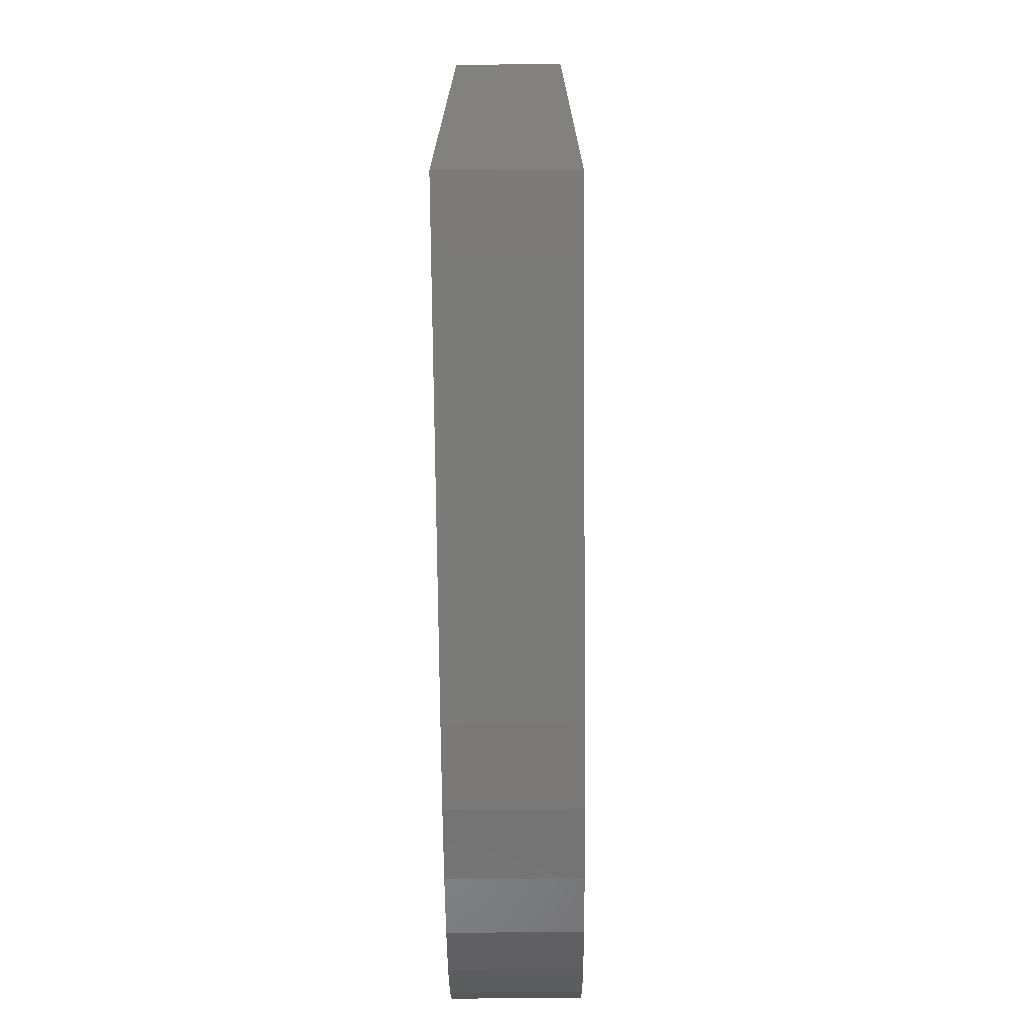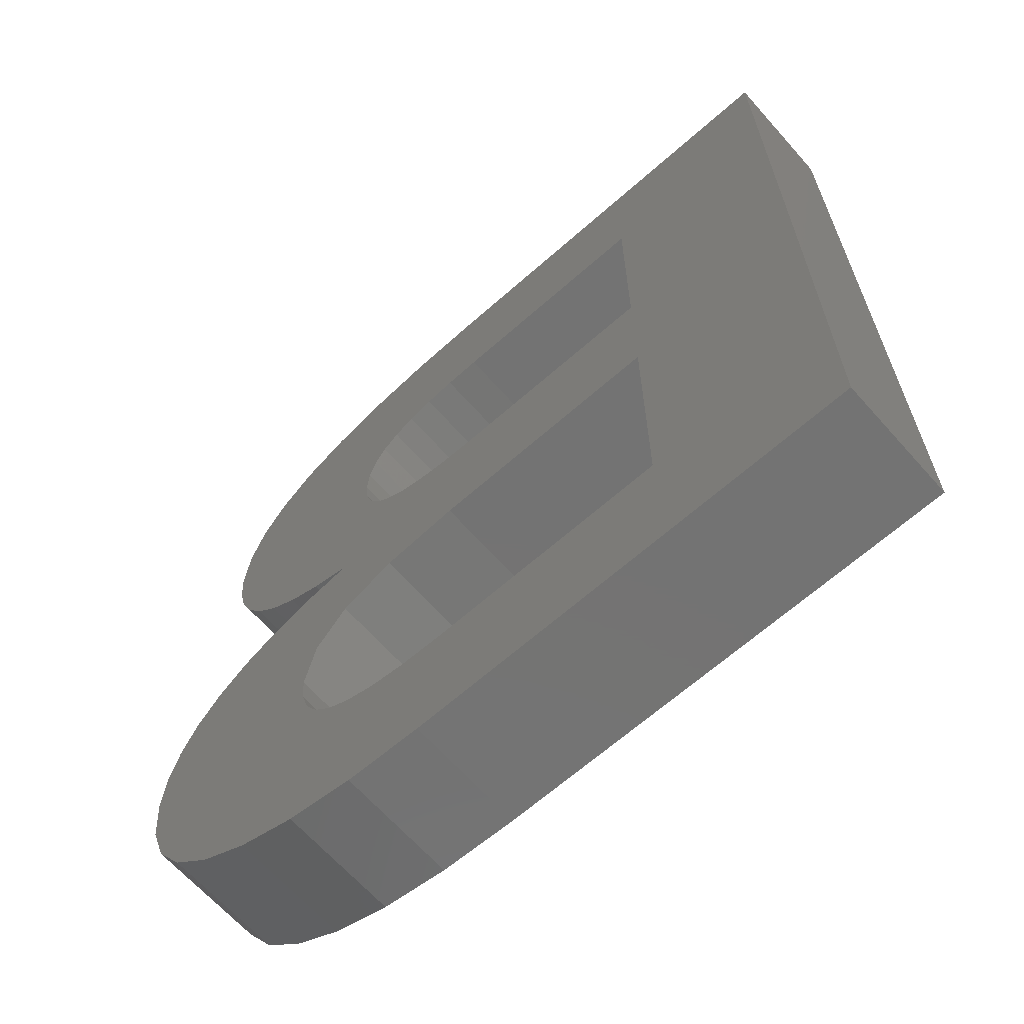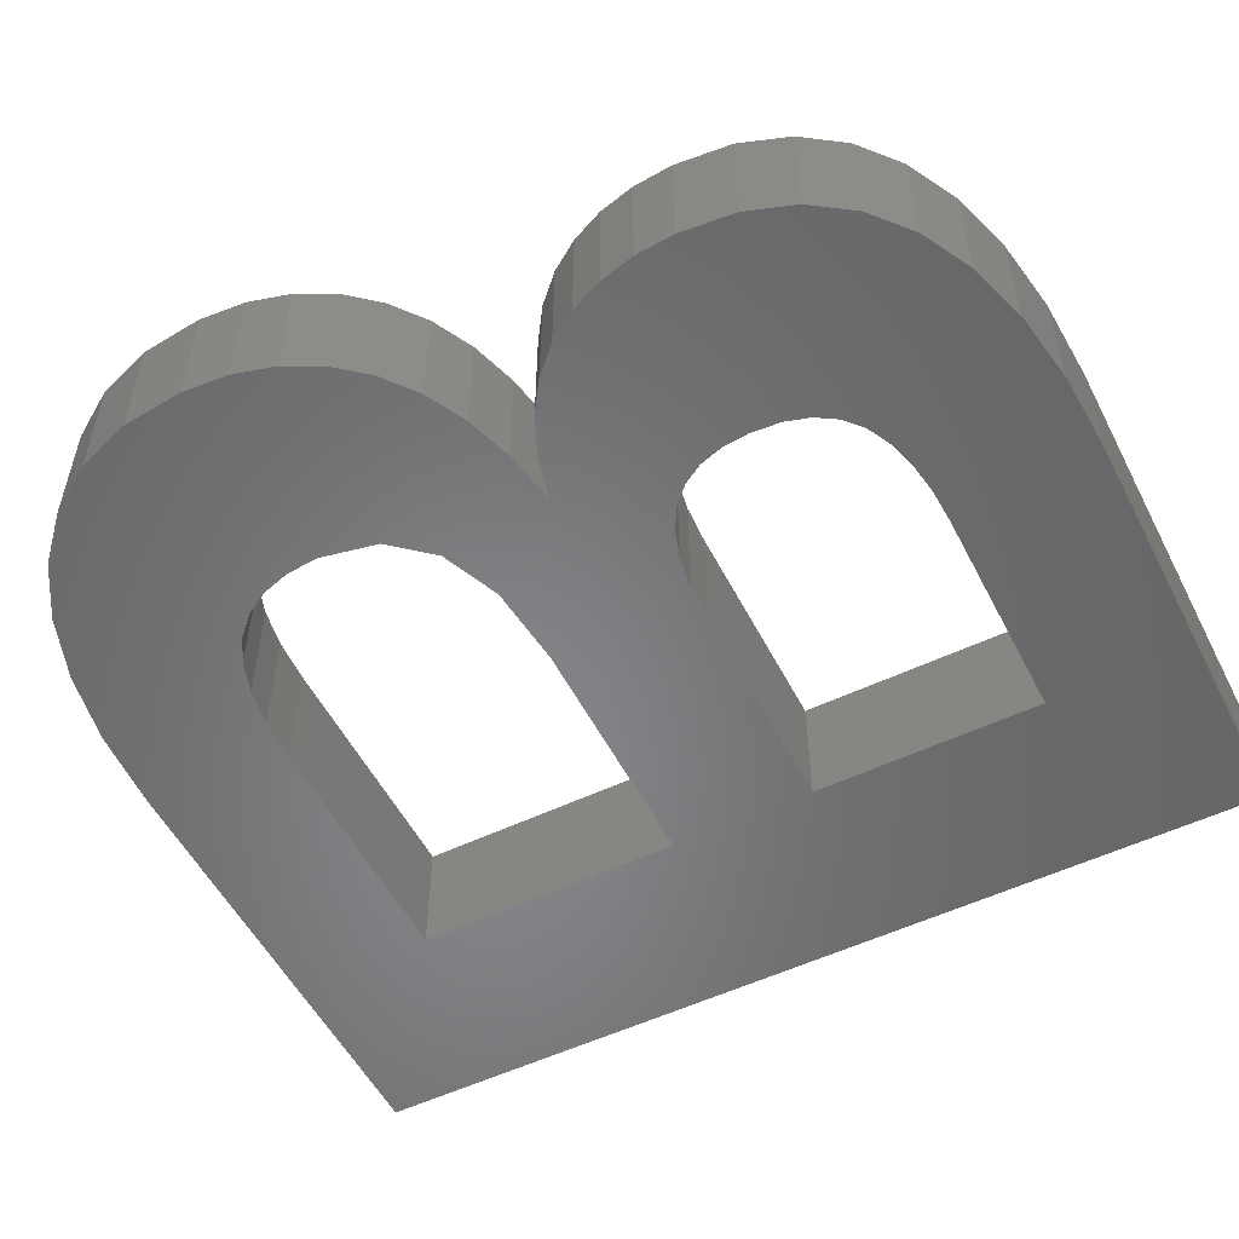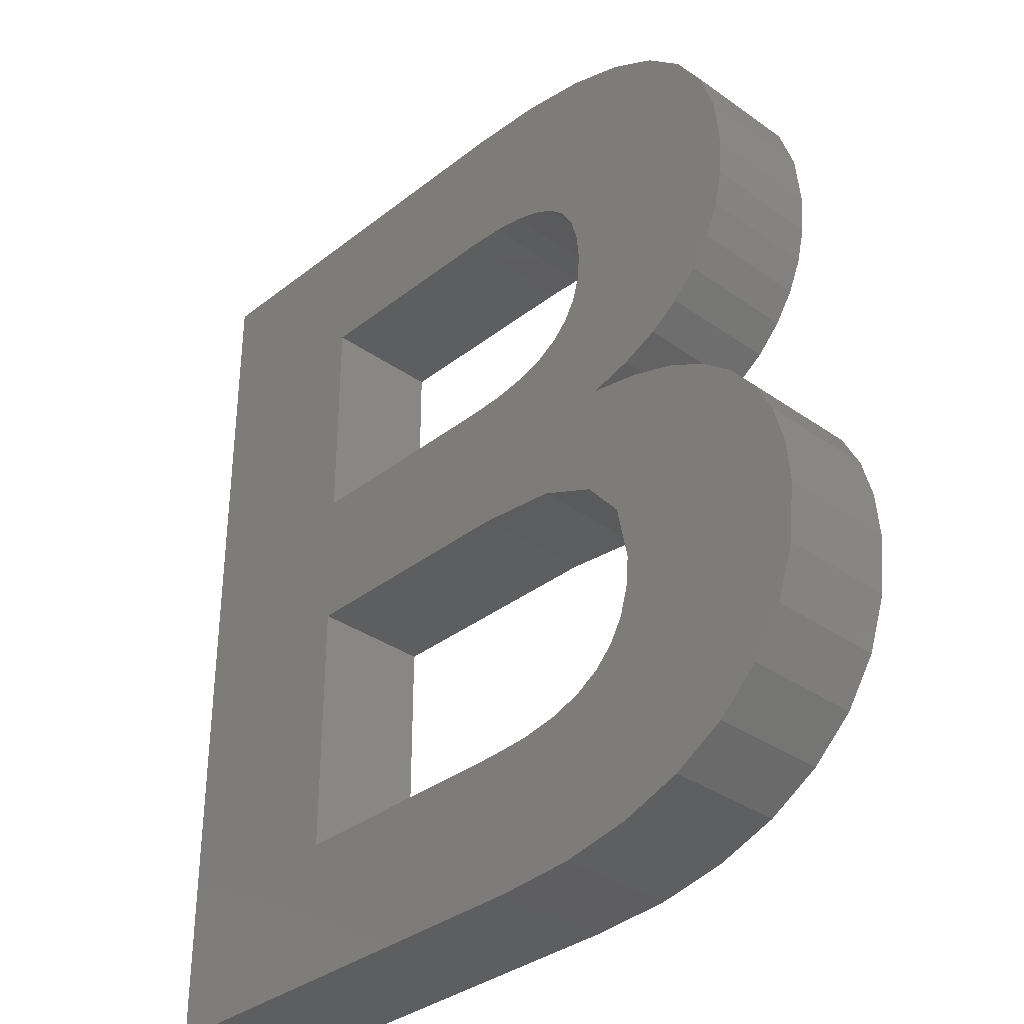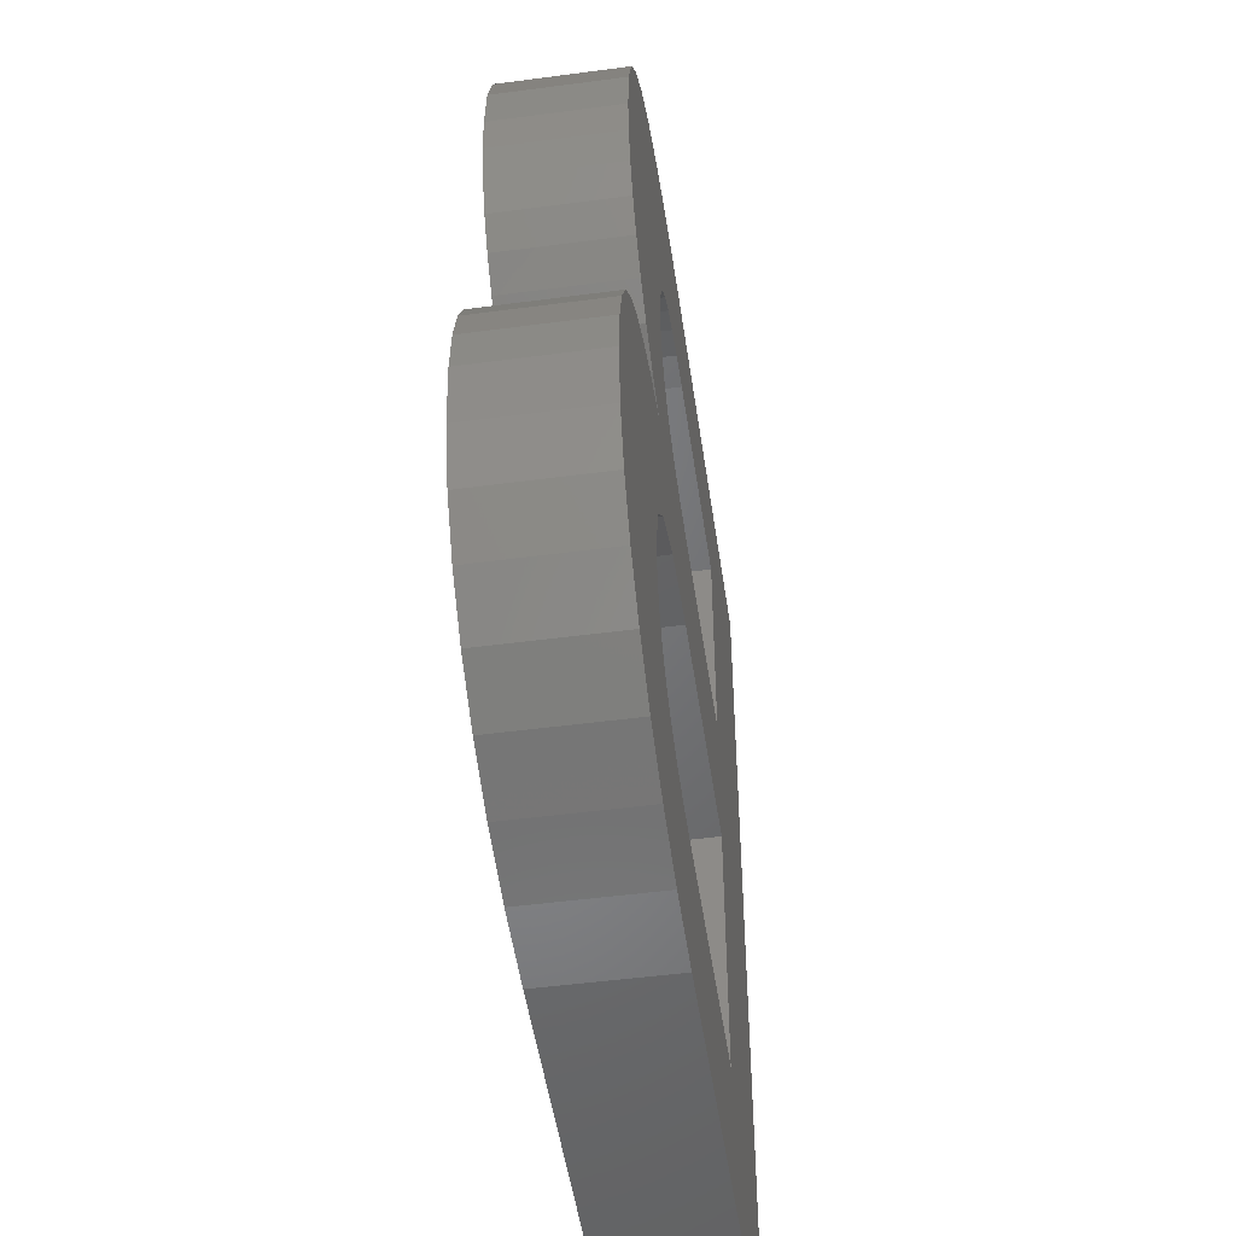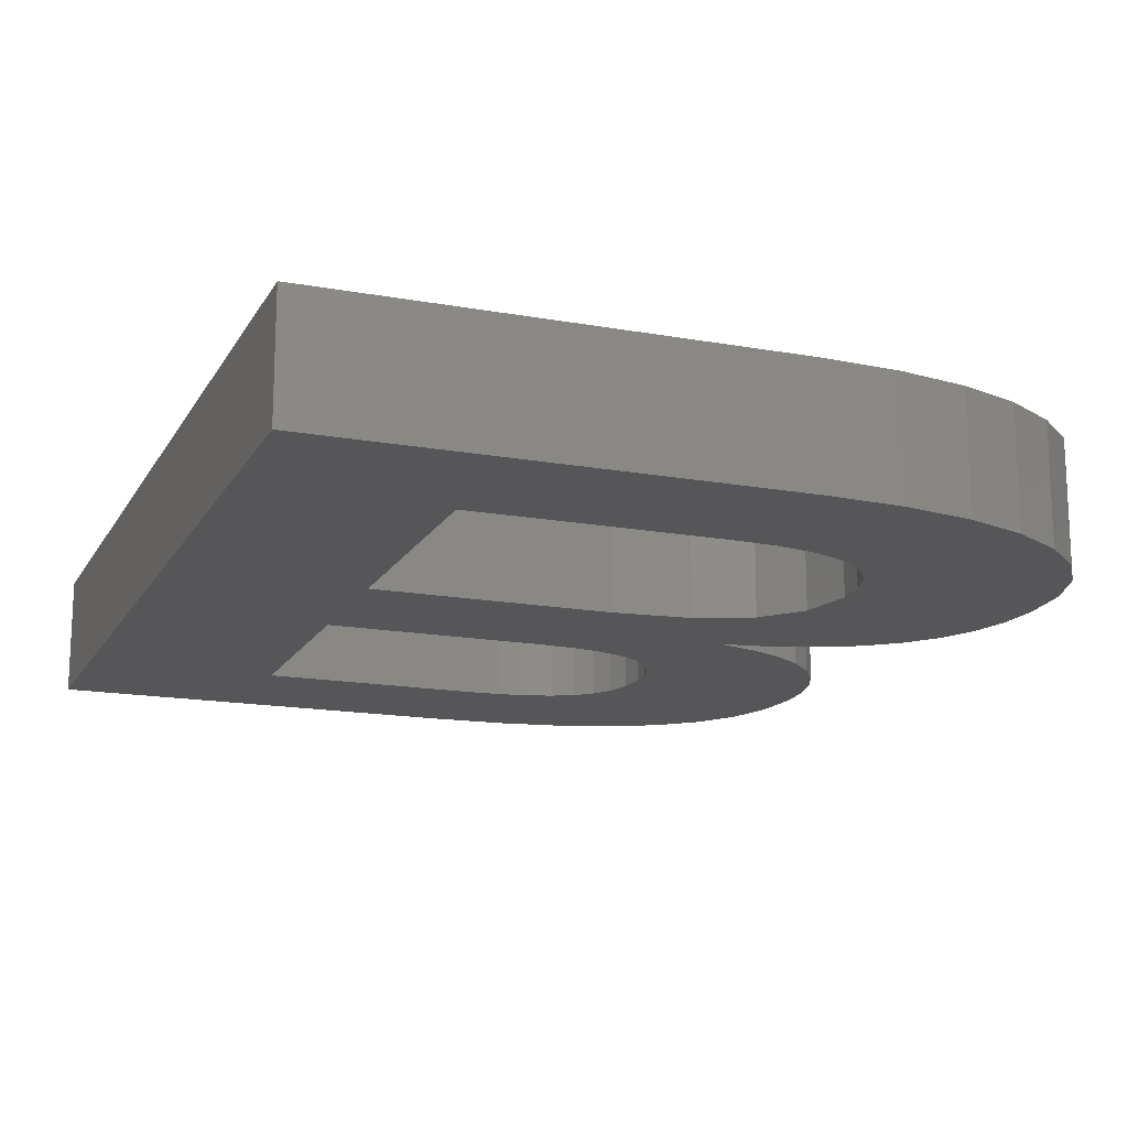
<metadata>
{"format":"stl","ext":"stl","renderer":"f3d","projection":"perspective","resolution":1024,"background":"white","views":[{"elev":-74.2,"azim":-89.4,"up":"+Y"},{"elev":-65.6,"azim":-138.4,"up":"+Y"},{"elev":-53.9,"azim":116.9,"up":"+Z"},{"elev":-34.3,"azim":46.4,"up":"+Y"},{"elev":-50.0,"azim":98.3,"up":"+Y"},{"elev":-16.1,"azim":-20.6,"up":"+Z"}]}
</metadata>
<code>
# stl→obj: 138 verts, 280 faces
v 29.46 10.22 0
v 37.6 10.9 0
v 37.35 8.448 0
v 29.57 11.53 0
v 37.44 12.76 0
v 36.62 6.286 0
v 36.99 14.43 0
v 29.12 9.084 0
v 35.4 4.42 0
v 29.08 13.88 0
v 36.23 15.9 0
v 28.57 8.123 0
v 33.69 2.848 0
v 35.17 17.18 0
v 31.55 1.602 0
v 33.82 18.26 0
v 32.19 19.1 0
v 27.79 7.337 0
v 29.02 0.712 0
v 26.77 6.726 0
v 25.49 6.29 0
v 26.12 0.178 0
v 23.96 6.028 0
v 22.84 0 0
v 22.16 5.94 0
v 11.72 5.94 0
v 3.716 0 0
v 11.72 16.9 0
v 3.716 38.22 0
v 11.72 22.81 0
v 27.64 15.56 0
v 30.28 19.71 0
v 28.1 20.1 0
v 27.34 27.53 0
v 35.4 28.62 0
v 35.29 27.05 0
v 34.95 25.62 0
v 27.24 28.73 0
v 27.25 26.43 0
v 34.38 24.31 0
v 33.59 23.12 0
v 35.17 30.85 0
v 32.57 22.1 0
v 26.93 29.74 0
v 26.96 25.47 0
v 31.32 21.25 0
v 29.83 20.58 0
v 34.5 32.78 0
v 26.48 24.66 0
v 25.23 16.56 0
v 33.38 34.43 0
v 31.8 35.79 0
v 25.81 23.99 0
v 23.81 23.11 0
v 24.93 23.48 0
v 21.86 16.9 0
v 22.47 22.89 0
v 20.89 22.81 0
v 26.42 30.56 0
v 29.79 36.85 0
v 25.7 31.19 0
v 27.36 37.61 0
v 24.78 31.67 0
v 24.5 38.07 0
v 23.66 32.01 0
v 22.35 32.21 0
v 21.21 38.22 0
v 20.83 32.28 0
v 11.72 32.28 0
v 35.4 28.62 5
v 27.24 28.73 5
v 27.34 27.53 5
v 29.79 36.85 5
v 26.93 29.74 5
v 26.42 30.56 5
v 25.7 31.19 5
v 27.36 37.61 5
v 24.78 31.67 5
v 24.5 38.07 5
v 23.66 32.01 5
v 22.35 32.21 5
v 21.21 38.22 5
v 20.83 32.28 5
v 11.72 32.28 5
v 3.716 38.22 5
v 11.72 22.81 5
v 11.72 16.9 5
v 3.716 0 5
v 35.17 30.85 5
v 35.29 27.05 5
v 34.5 32.78 5
v 34.95 25.62 5
v 27.25 26.43 5
v 33.38 34.43 5
v 34.38 24.31 5
v 31.8 35.79 5
v 33.59 23.12 5
v 32.57 22.1 5
v 26.96 25.47 5
v 31.32 21.25 5
v 29.83 20.58 5
v 26.48 24.66 5
v 28.1 20.1 5
v 25.81 23.99 5
v 24.93 23.48 5
v 25.23 16.56 5
v 27.64 15.56 5
v 23.81 23.11 5
v 21.86 16.9 5
v 22.47 22.89 5
v 20.89 22.81 5
v 36.23 15.9 5
v 29.08 13.88 5
v 29.57 11.53 5
v 30.28 19.71 5
v 32.19 19.1 5
v 37.6 10.9 5
v 37.44 12.76 5
v 36.99 14.43 5
v 29.46 10.22 5
v 37.35 8.448 5
v 35.17 17.18 5
v 33.82 18.26 5
v 36.62 6.286 5
v 29.12 9.084 5
v 35.4 4.42 5
v 28.57 8.123 5
v 33.69 2.848 5
v 31.55 1.602 5
v 27.79 7.337 5
v 29.02 0.712 5
v 26.77 6.726 5
v 25.49 6.29 5
v 26.12 0.178 5
v 23.96 6.028 5
v 22.84 0 5
v 22.16 5.94 5
v 11.72 5.94 5
f 1 2 3
f 2 4 5
f 1 3 6
f 5 4 7
f 8 6 9
f 2 1 4
f 10 11 4
f 12 9 13
f 11 10 14
f 12 13 15
f 14 10 16
f 16 10 17
f 7 4 11
f 6 8 1
f 18 15 19
f 9 12 8
f 15 18 12
f 19 20 18
f 21 19 22
f 19 21 20
f 22 23 21
f 24 23 22
f 24 25 23
f 24 26 25
f 27 28 26
f 29 28 27
f 28 29 30
f 27 26 24
f 31 17 10
f 17 31 32
f 32 31 33
f 34 35 36
f 34 36 37
f 35 34 38
f 39 37 40
f 39 40 41
f 35 38 42
f 39 41 43
f 44 42 38
f 45 43 46
f 45 46 47
f 42 44 48
f 49 47 33
f 50 33 31
f 37 39 34
f 51 44 52
f 48 44 51
f 43 45 39
f 47 49 45
f 33 53 49
f 54 33 50
f 33 55 53
f 33 54 55
f 56 54 50
f 54 56 57
f 56 58 57
f 28 58 56
f 58 28 30
f 59 52 44
f 52 59 60
f 61 60 59
f 60 61 62
f 63 62 61
f 63 64 62
f 65 64 63
f 66 64 65
f 66 67 64
f 68 67 66
f 69 67 68
f 69 29 67
f 30 29 69
f 70 71 72
f 73 74 71
f 73 75 74
f 73 76 75
f 77 78 76
f 79 78 77
f 79 80 78
f 79 81 80
f 82 81 79
f 82 83 81
f 82 84 83
f 85 86 84
f 86 85 87
f 88 87 85
f 85 84 82
f 71 70 89
f 70 72 90
f 71 89 91
f 90 72 92
f 93 92 72
f 71 91 94
f 92 93 95
f 71 94 96
f 95 93 97
f 97 93 98
f 71 96 73
f 99 98 93
f 98 99 100
f 76 73 77
f 100 99 101
f 102 101 99
f 101 102 103
f 104 103 102
f 105 103 104
f 103 106 107
f 108 103 105
f 103 108 106
f 109 108 110
f 108 109 106
f 111 109 110
f 87 111 86
f 111 87 109
f 112 113 114
f 107 115 103
f 116 107 113
f 114 117 118
f 114 118 119
f 120 117 114
f 114 119 112
f 117 120 121
f 113 112 122
f 113 122 123
f 121 120 124
f 113 123 116
f 125 124 120
f 107 116 115
f 124 125 126
f 127 126 125
f 126 127 128
f 128 127 129
f 130 129 127
f 129 130 131
f 132 131 130
f 133 131 132
f 131 133 134
f 135 134 133
f 135 136 134
f 137 136 135
f 138 136 137
f 138 88 136
f 87 88 138
f 22 131 134
f 131 22 19
f 19 129 131
f 129 19 15
f 15 128 129
f 128 15 13
f 13 126 128
f 126 13 9
f 126 6 124
f 6 126 9
f 124 3 121
f 3 124 6
f 121 2 117
f 2 121 3
f 117 5 118
f 5 117 2
f 118 7 119
f 7 118 5
f 119 11 112
f 11 119 7
f 112 14 122
f 14 112 11
f 14 123 122
f 123 14 16
f 16 116 123
f 116 16 17
f 17 115 116
f 115 17 32
f 32 103 115
f 103 32 33
f 33 101 103
f 101 33 47
f 47 100 101
f 100 47 46
f 46 98 100
f 98 46 43
f 98 41 97
f 41 98 43
f 97 40 95
f 40 97 41
f 95 37 92
f 37 95 40
f 92 36 90
f 36 92 37
f 90 35 70
f 35 90 36
f 70 42 89
f 42 70 35
f 89 48 91
f 48 89 42
f 91 51 94
f 51 91 48
f 51 96 94
f 96 51 52
f 52 73 96
f 73 52 60
f 60 77 73
f 77 60 62
f 62 79 77
f 79 62 64
f 64 82 79
f 82 64 67
f 67 85 82
f 85 67 29
f 27 85 29
f 85 27 88
f 27 136 88
f 136 27 24
f 24 134 136
f 134 24 22
f 86 69 84
f 69 86 30
f 69 83 84
f 83 69 68
f 68 81 83
f 81 68 66
f 66 80 81
f 80 66 65
f 65 78 80
f 78 65 63
f 63 76 78
f 76 63 61
f 61 75 76
f 75 61 59
f 44 75 59
f 75 44 74
f 38 74 44
f 74 38 71
f 34 71 38
f 71 34 72
f 39 72 34
f 72 39 93
f 45 93 39
f 93 45 99
f 49 99 45
f 99 49 102
f 49 104 102
f 104 49 53
f 53 105 104
f 105 53 55
f 55 108 105
f 108 55 54
f 54 110 108
f 110 54 57
f 57 111 110
f 111 57 58
f 58 86 111
f 86 58 30
f 138 28 87
f 28 138 26
f 28 109 87
f 109 28 56
f 56 106 109
f 106 56 50
f 50 107 106
f 107 50 31
f 10 107 31
f 107 10 113
f 4 113 10
f 113 4 114
f 1 114 4
f 114 1 120
f 8 120 1
f 120 8 125
f 12 125 8
f 125 12 127
f 18 127 12
f 127 18 130
f 18 132 130
f 132 18 20
f 20 133 132
f 133 20 21
f 21 135 133
f 135 21 23
f 23 137 135
f 137 23 25
f 25 138 137
f 138 25 26

</code>
